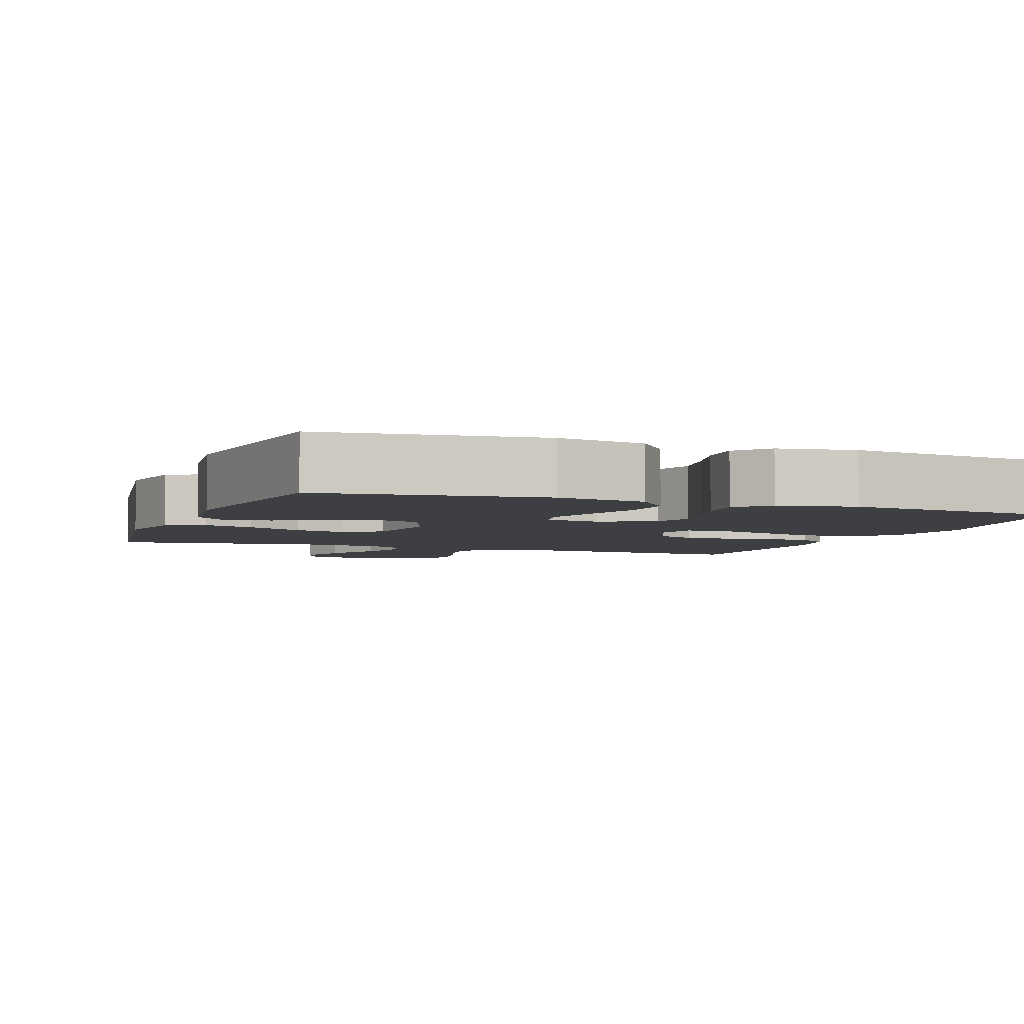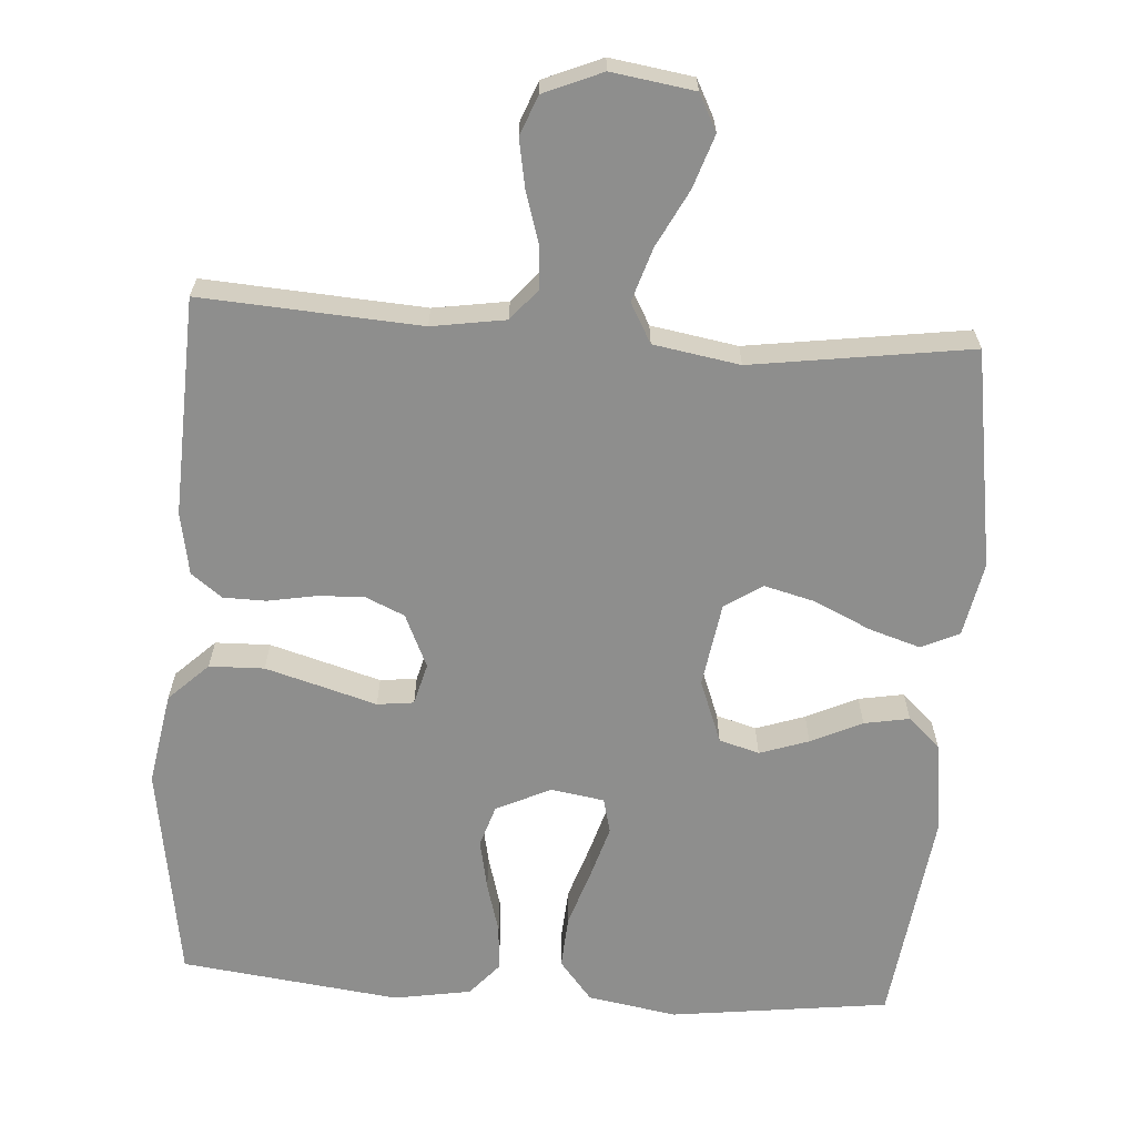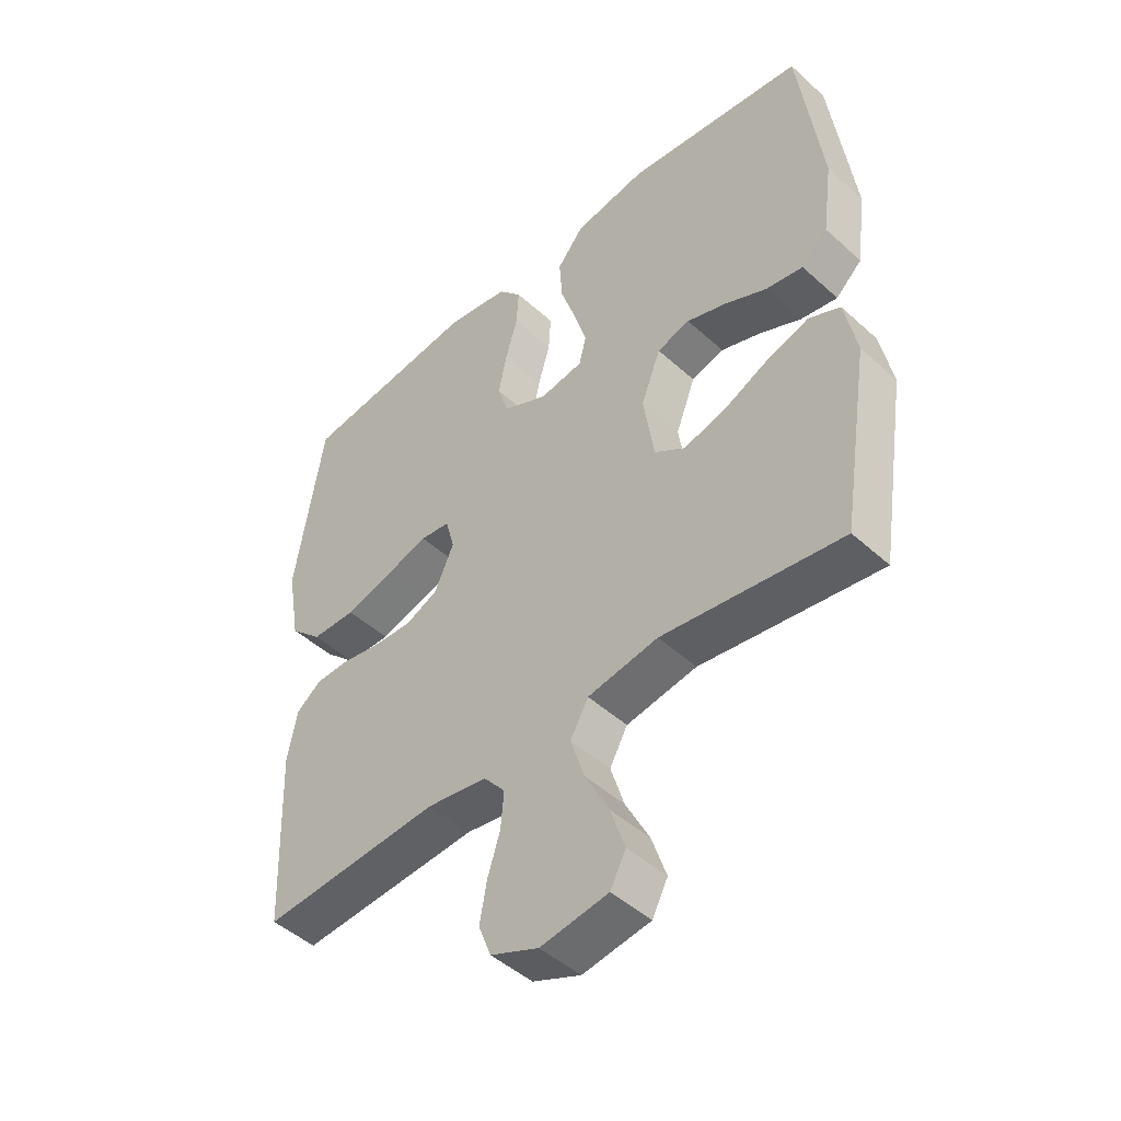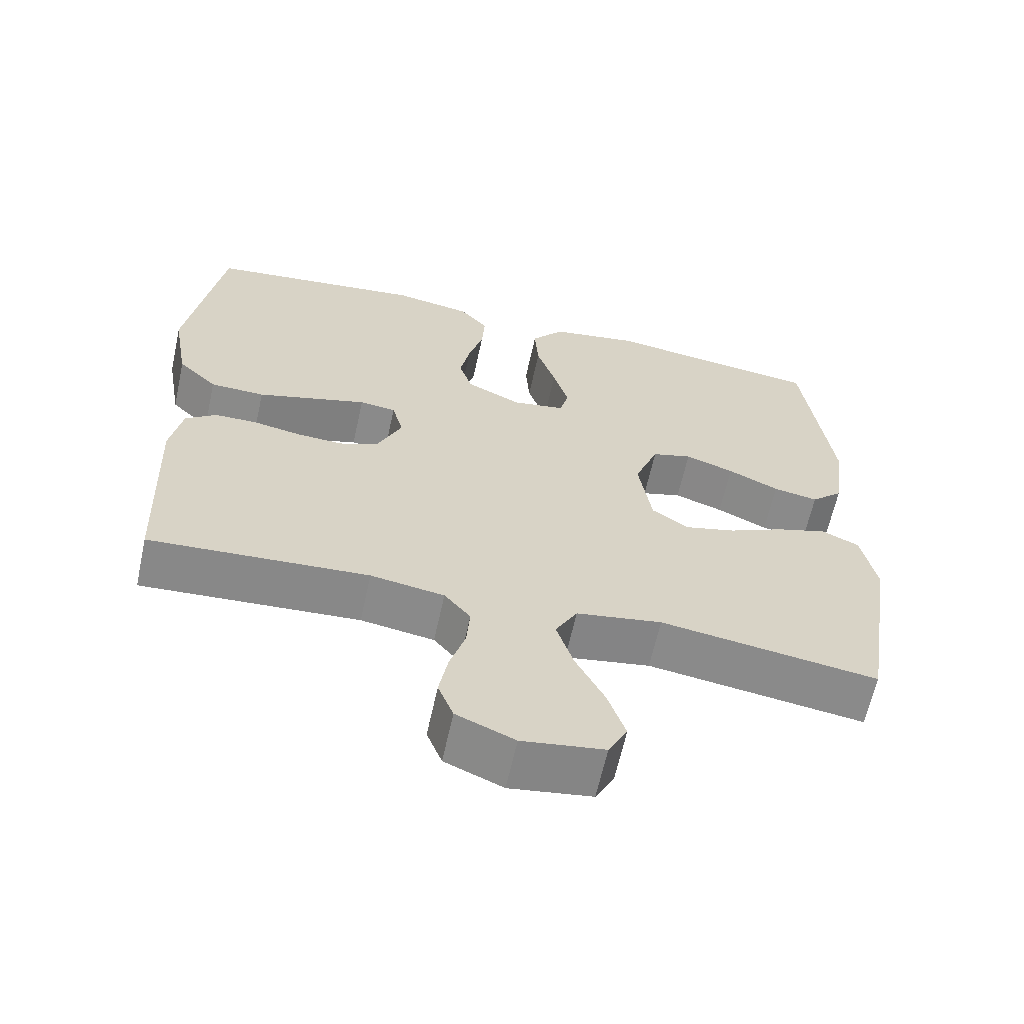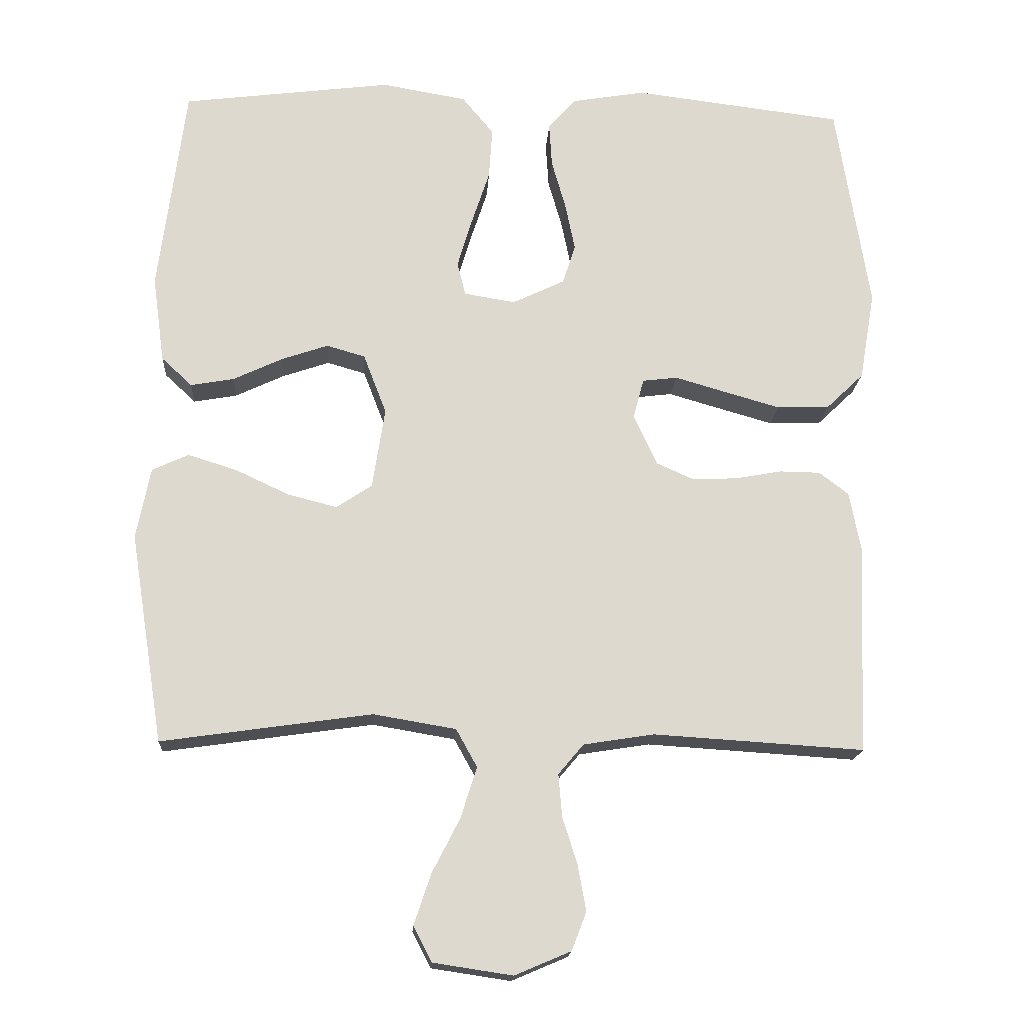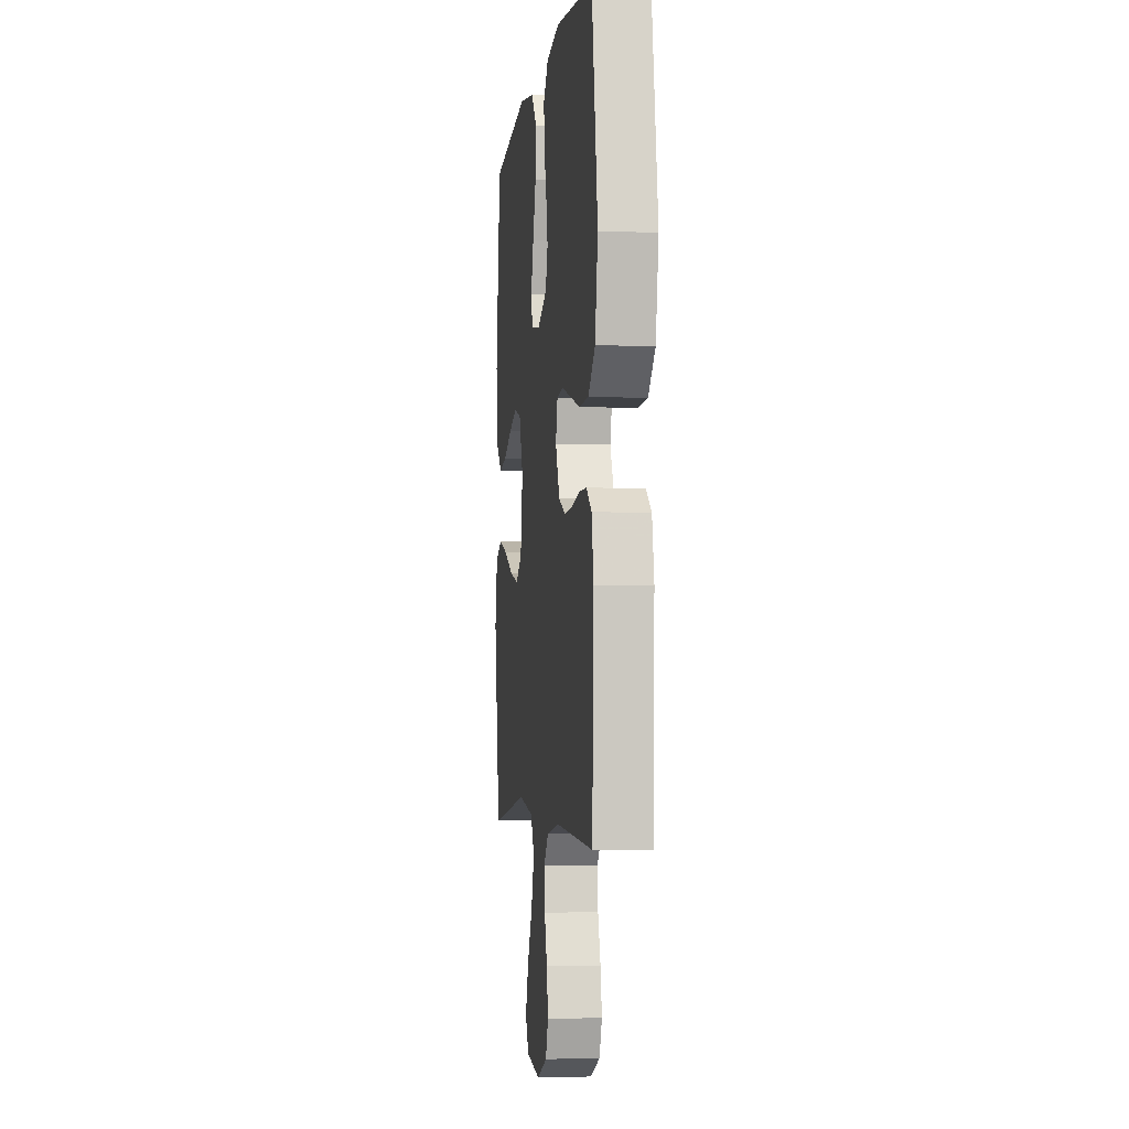
<metadata>
{"format":"obj","ext":"obj","renderer":"f3d","projection":"perspective","resolution":1024,"background":"white","views":[{"elev":-4.2,"azim":-20.6,"up":"+Y"},{"elev":-64.8,"azim":176.0,"up":"+Y"},{"elev":-47.2,"azim":-135.6,"up":"+Z"},{"elev":-63.2,"azim":167.7,"up":"+Z"},{"elev":-17.6,"azim":-3.4,"up":"+Z"},{"elev":-3.9,"azim":82.4,"up":"+Z"}]}
</metadata>
<code>
v -0.5 0.07 -0.5
v -0.548 0.07 -0.2
v -0.528 0.07 -0.098
v -0.476 0.07 -0.074
v -0.406 0.07 -0.096
v -0.329 0.07 -0.132
v -0.259 0.07 -0.15
v -0.208 0.07 -0.116
v -0.19 0.07 0
v -0.223 0.07 0.086
v -0.278 0.07 0.102
v -0.345 0.07 0.079
v -0.415 0.07 0.046
v -0.477 0.07 0.035
v -0.521 0.07 0.076
v -0.538 0.07 0.2
v -0.5 0.07 0.5
v -0.2 0.07 0.538
v -0.078 0.07 0.517
v -0.033 0.07 0.462
v -0.038 0.07 0.389
v -0.064 0.07 0.31
v -0.085 0.07 0.239
v -0.073 0.07 0.191
v 0 0.07 0.179
v 0.075 0.07 0.215
v 0.093 0.07 0.272
v 0.079 0.07 0.341
v 0.059 0.07 0.411
v 0.055 0.07 0.474
v 0.094 0.07 0.519
v 0.2 0.07 0.537
v 0.5 0.07 0.5
v 0.547 0.07 0.2
v 0.525 0.07 0.073
v 0.471 0.07 0.021
v 0.396 0.07 0.019
v 0.316 0.07 0.042
v 0.244 0.07 0.063
v 0.194 0.07 0.057
v 0.179 0.07 0
v 0.212 0.07 -0.073
v 0.266 0.07 -0.097
v 0.33 0.07 -0.094
v 0.396 0.07 -0.082
v 0.454 0.07 -0.083
v 0.496 0.07 -0.115
v 0.512 0.07 -0.2
v 0.5 0.07 -0.5
v 0.2 0.07 -0.481
v 0.099 0.07 -0.497
v 0.063 0.07 -0.54
v 0.068 0.07 -0.6
v 0.089 0.07 -0.667
v 0.101 0.07 -0.733
v 0.08 0.07 -0.787
v 0 0.07 -0.821
v -0.113 0.07 -0.804
v -0.139 0.07 -0.754
v -0.115 0.07 -0.682
v -0.075 0.07 -0.604
v -0.052 0.07 -0.531
v -0.082 0.07 -0.477
v -0.2 0.07 -0.457
v -0.5 0 -0.5
v -0.548 0 -0.2
v -0.528 0 -0.098
v -0.476 0 -0.074
v -0.406 0 -0.096
v -0.329 0 -0.132
v -0.259 0 -0.15
v -0.208 0 -0.116
v -0.19 0 0
v -0.223 0 0.086
v -0.278 0 0.102
v -0.345 0 0.079
v -0.415 0 0.046
v -0.477 0 0.035
v -0.521 0 0.076
v -0.538 0 0.2
v -0.5 0 0.5
v -0.2 0 0.538
v -0.078 0 0.517
v -0.033 0 0.462
v -0.038 0 0.389
v -0.064 0 0.31
v -0.085 0 0.239
v -0.073 0 0.191
v 0 0 0.179
v 0.075 0 0.215
v 0.093 0 0.272
v 0.079 0 0.341
v 0.059 0 0.411
v 0.055 0 0.474
v 0.094 0 0.519
v 0.2 0 0.537
v 0.5 0 0.5
v 0.547 0 0.2
v 0.525 0 0.073
v 0.471 0 0.021
v 0.396 0 0.019
v 0.316 0 0.042
v 0.244 0 0.063
v 0.194 0 0.057
v 0.179 0 0
v 0.212 0 -0.073
v 0.266 0 -0.097
v 0.33 0 -0.094
v 0.396 0 -0.082
v 0.454 0 -0.083
v 0.496 0 -0.115
v 0.512 0 -0.2
v 0.5 0 -0.5
v 0.2 0 -0.481
v 0.099 0 -0.497
v 0.063 0 -0.54
v 0.068 0 -0.6
v 0.089 0 -0.667
v 0.101 0 -0.733
v 0.08 0 -0.787
v 0 0 -0.821
v -0.113 0 -0.804
v -0.139 0 -0.754
v -0.115 0 -0.682
v -0.075 0 -0.604
v -0.052 0 -0.531
v -0.082 0 -0.477
v -0.2 0 -0.457
f 58 59 60 61
f 58 61 62
f 57 58 62
f 56 57 62
f 53 54 55 56
f 52 53 56 62
f 51 52 62 63
f 47 48 49 50
f 44 45 46 47
f 43 44 47 50
f 42 43 50 51
f 36 37 38 39
f 34 35 36 39
f 34 39 40
f 33 34 40
f 32 33 40
f 31 32 40 41
f 28 29 30 31
f 27 28 31 41
f 19 20 21 22
f 19 22 23
f 18 19 23
f 17 18 23 24
f 15 16 17 24
f 12 13 14 15
f 11 12 15 24
f 3 4 5 6
f 3 6 7
f 64 1 2 3
f 64 3 7
f 63 64 7 8
f 41 42 51 63
f 26 27 41 63
f 25 26 63 8
f 10 11 24 25
f 9 10 25
f 8 9 25
f 125 124 123 122
f 126 125 122
f 126 122 121
f 126 121 120
f 120 119 118 117
f 126 120 117 116
f 127 126 116 115
f 114 113 112 111
f 111 110 109 108
f 114 111 108 107
f 115 114 107 106
f 103 102 101 100
f 103 100 99 98
f 104 103 98
f 104 98 97
f 104 97 96
f 105 104 96 95
f 95 94 93 92
f 105 95 92 91
f 86 85 84 83
f 87 86 83
f 87 83 82
f 88 87 82 81
f 88 81 80 79
f 79 78 77 76
f 88 79 76 75
f 70 69 68 67
f 71 70 67
f 67 66 65 128
f 71 67 128
f 72 71 128 127
f 127 115 106 105
f 127 105 91 90
f 72 127 90 89
f 89 88 75 74
f 89 74 73
f 89 73 72
f 1 65 66 2
f 2 66 67 3
f 3 67 68 4
f 4 68 69 5
f 5 69 70 6
f 6 70 71 7
f 7 71 72 8
f 8 72 73 9
f 9 73 74 10
f 10 74 75 11
f 11 75 76 12
f 12 76 77 13
f 13 77 78 14
f 14 78 79 15
f 15 79 80 16
f 16 80 81 17
f 17 81 82 18
f 18 82 83 19
f 19 83 84 20
f 20 84 85 21
f 21 85 86 22
f 22 86 87 23
f 23 87 88 24
f 24 88 89 25
f 25 89 90 26
f 26 90 91 27
f 27 91 92 28
f 28 92 93 29
f 29 93 94 30
f 30 94 95 31
f 31 95 96 32
f 32 96 97 33
f 33 97 98 34
f 34 98 99 35
f 35 99 100 36
f 36 100 101 37
f 37 101 102 38
f 38 102 103 39
f 39 103 104 40
f 40 104 105 41
f 41 105 106 42
f 42 106 107 43
f 43 107 108 44
f 44 108 109 45
f 45 109 110 46
f 46 110 111 47
f 47 111 112 48
f 48 112 113 49
f 49 113 114 50
f 50 114 115 51
f 51 115 116 52
f 52 116 117 53
f 53 117 118 54
f 54 118 119 55
f 55 119 120 56
f 56 120 121 57
f 57 121 122 58
f 58 122 123 59
f 59 123 124 60
f 60 124 125 61
f 61 125 126 62
f 62 126 127 63
f 63 127 128 64
f 64 128 65 1

</code>
